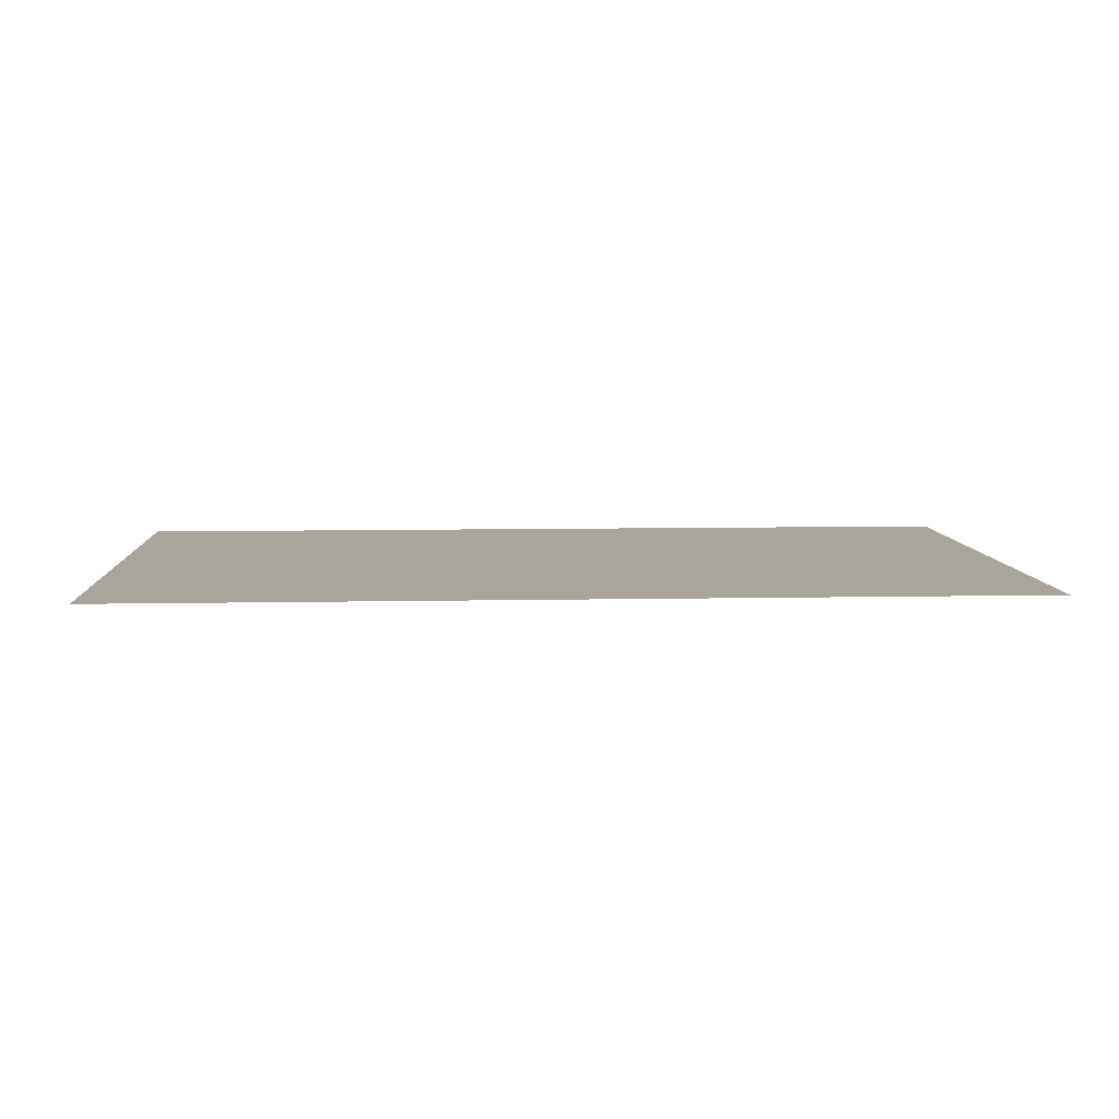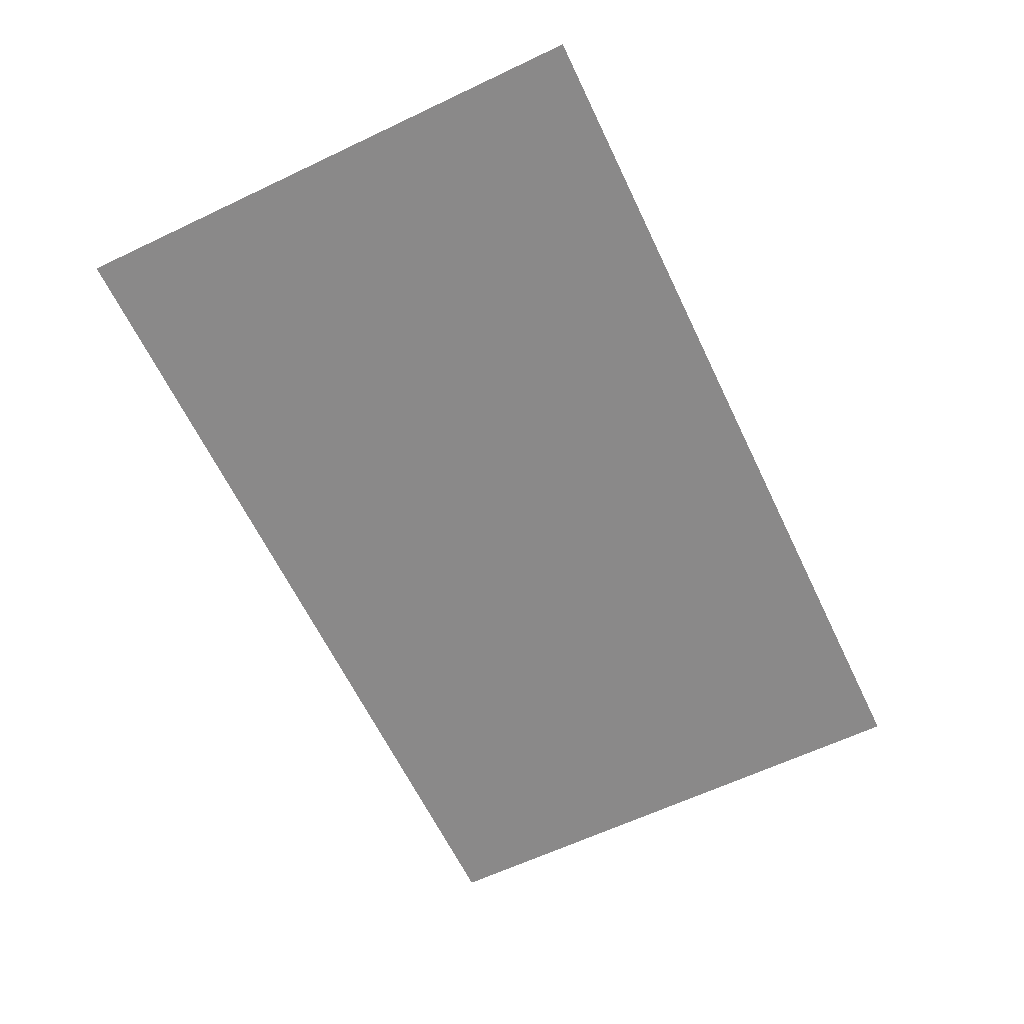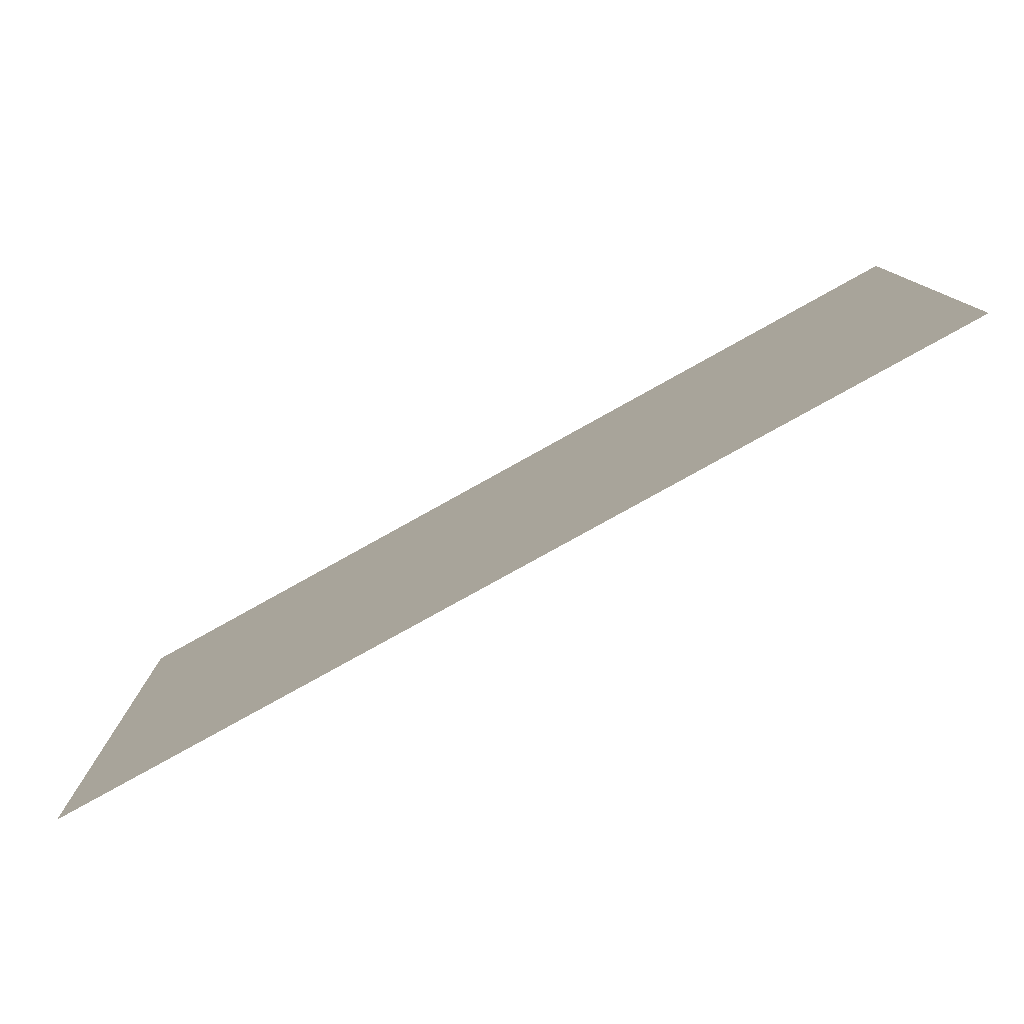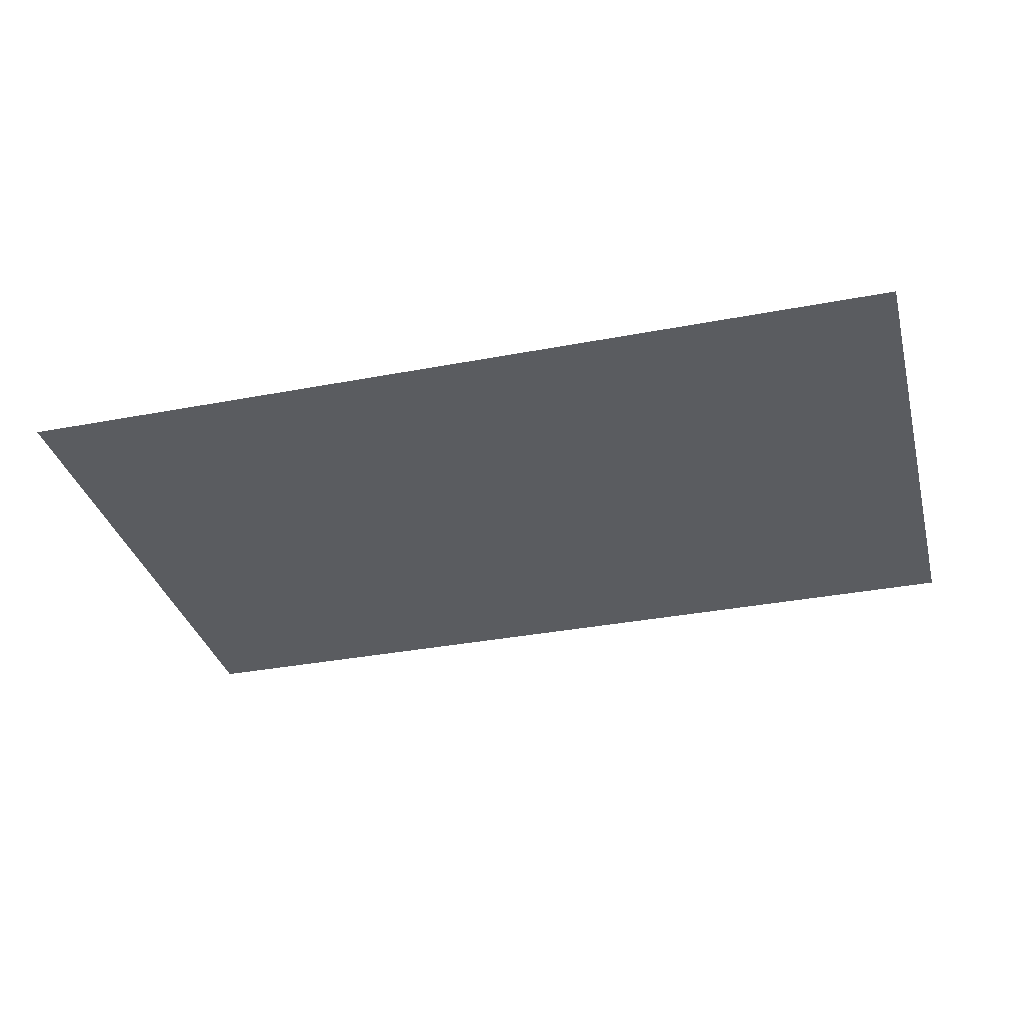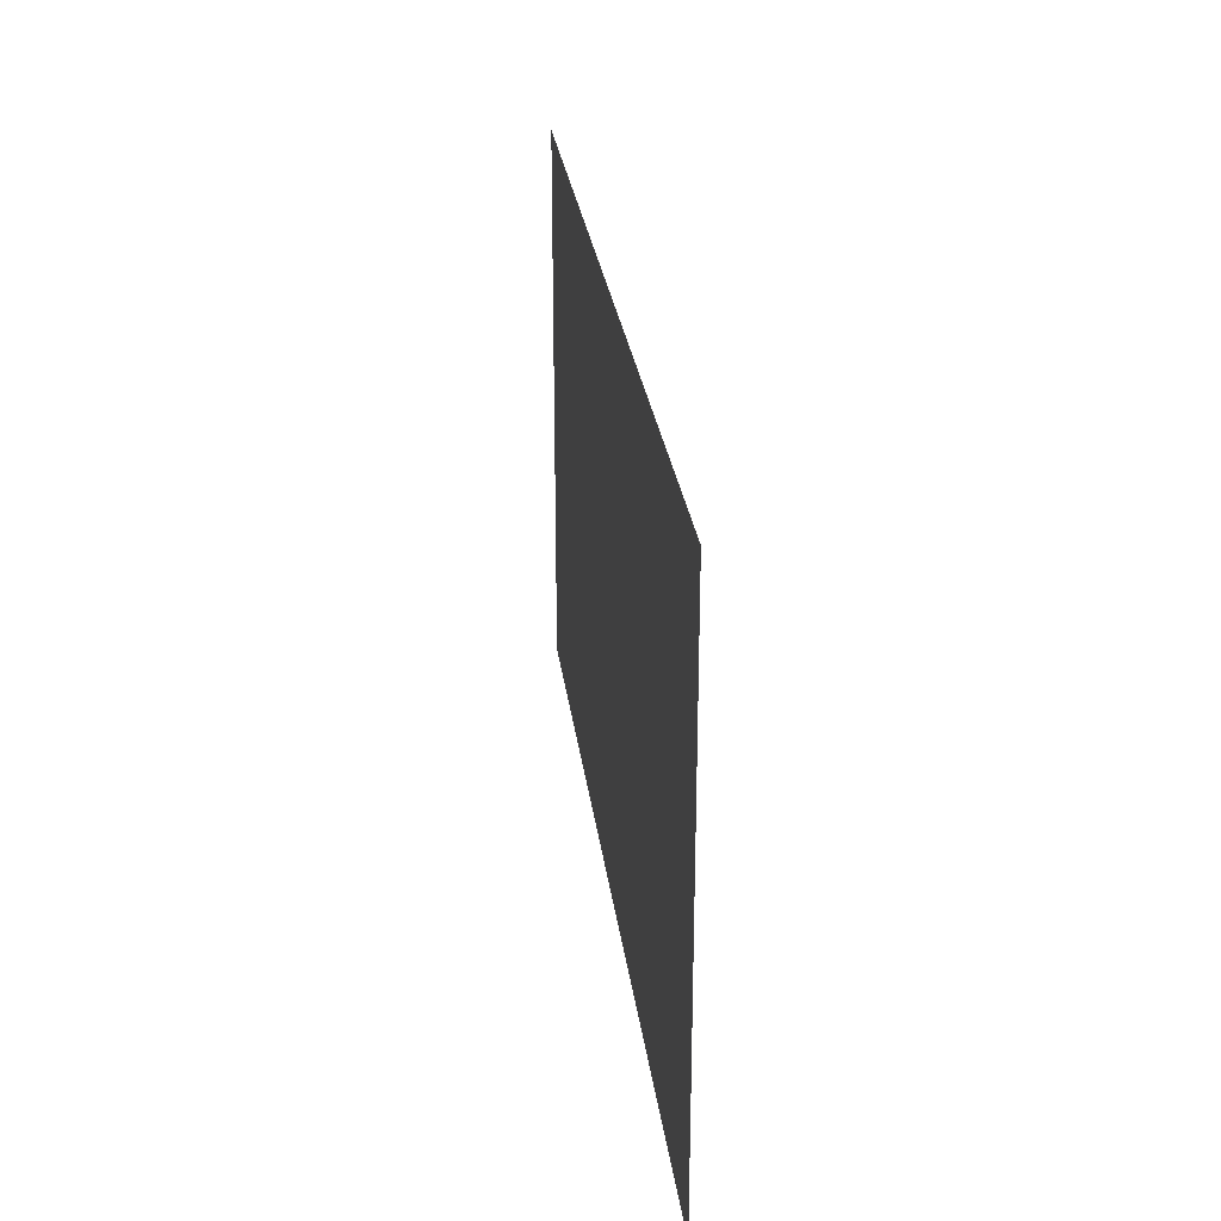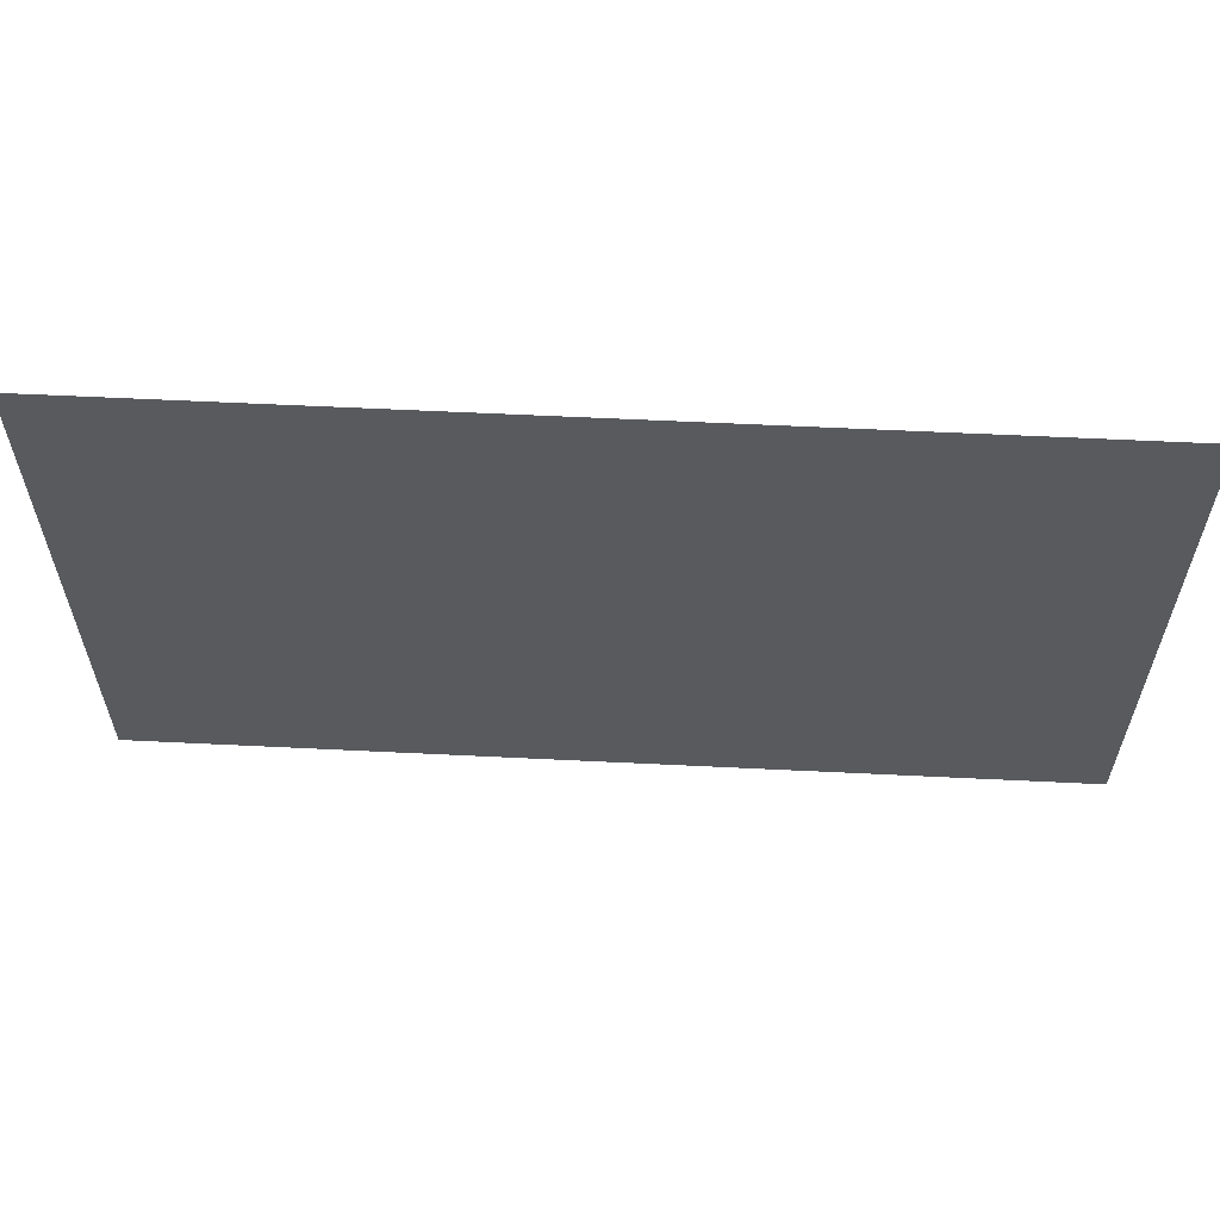
<metadata>
{"format":"obj","ext":"obj","renderer":"f3d","projection":"perspective","resolution":1024,"background":"white","views":[{"elev":7.6,"azim":-3.4,"up":"+Z"},{"elev":-63.3,"azim":115.6,"up":"+Z"},{"elev":-79.2,"azim":-150.9,"up":"+Y"},{"elev":-34.2,"azim":-165.5,"up":"+Z"},{"elev":27.0,"azim":83.0,"up":"+Y"},{"elev":59.4,"azim":2.9,"up":"+Y"}]}
</metadata>
<code>
v 49.81 30.08 0
v -49.81 30.08 0
v 49.81 -30.08 0
v -49.81 -30.08 0
g Untitled
f 1 2 3
f 2 4 3

</code>
